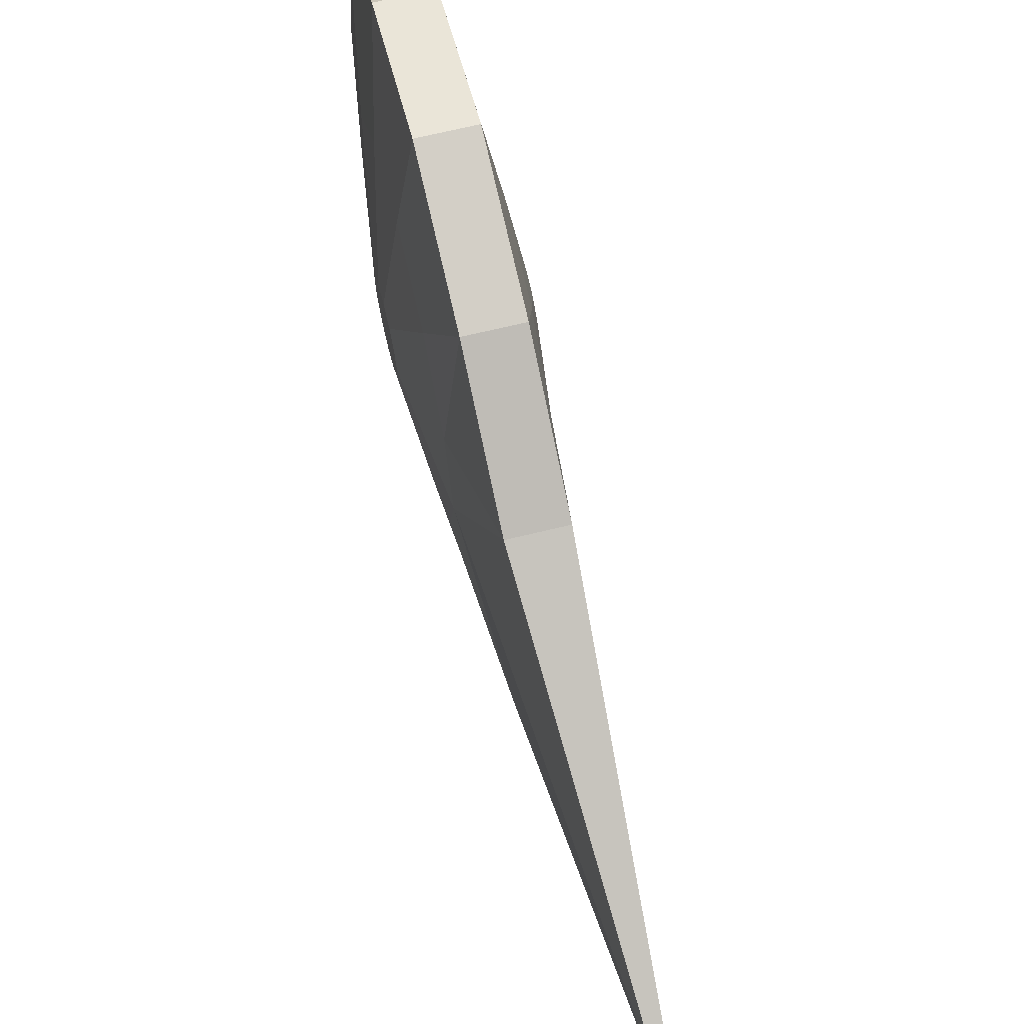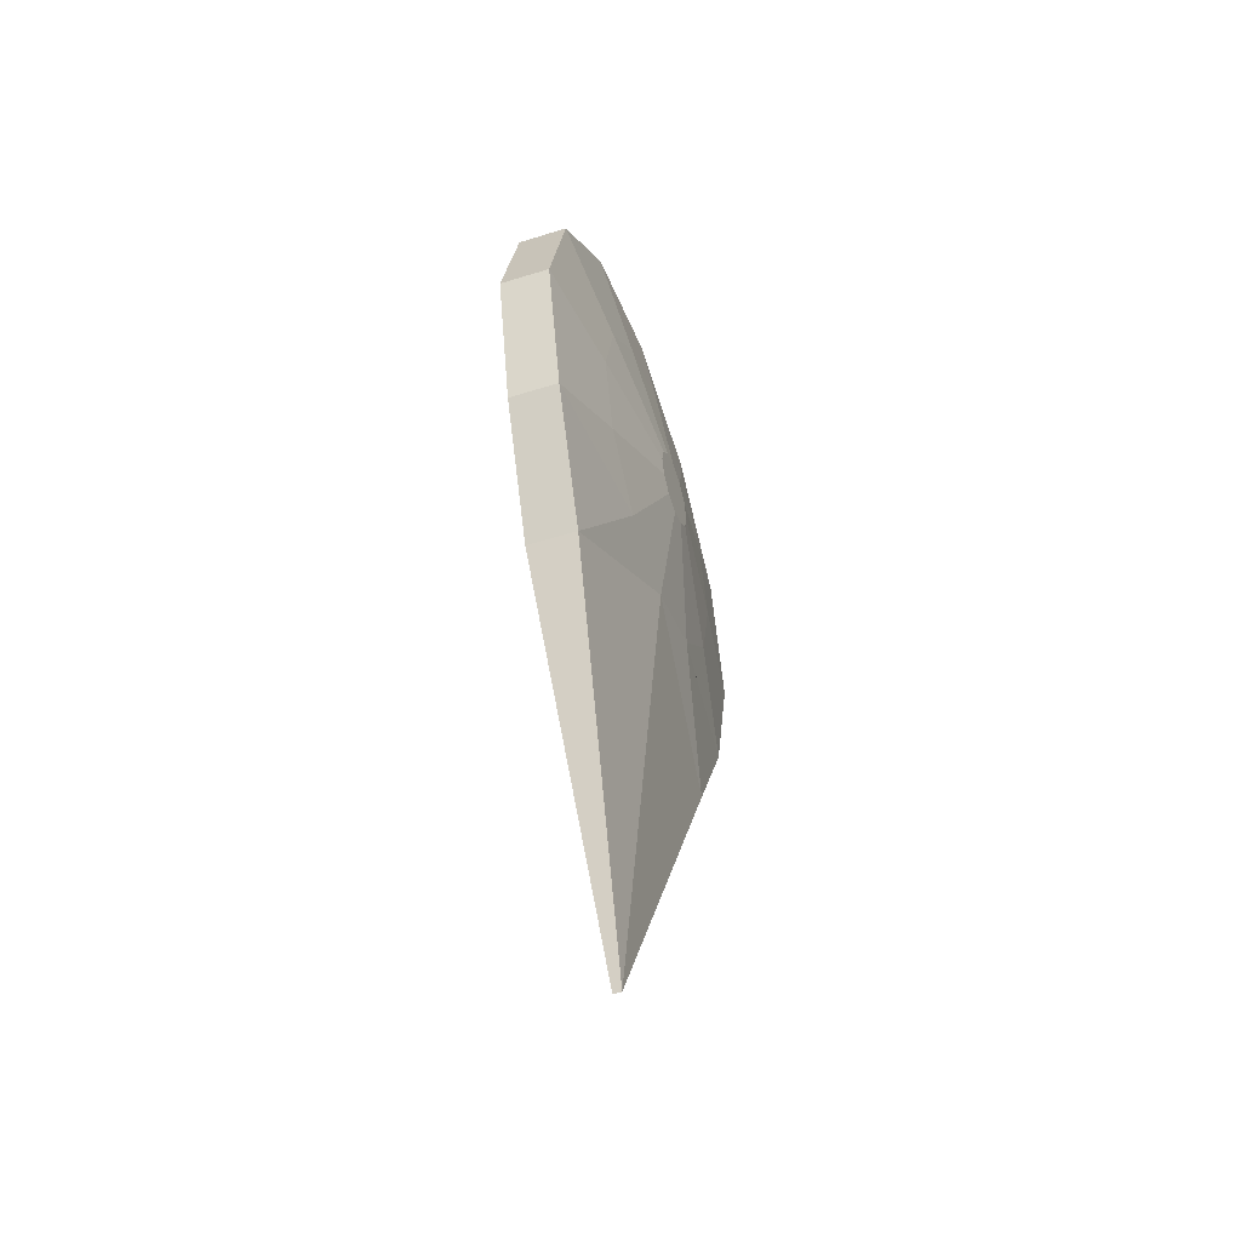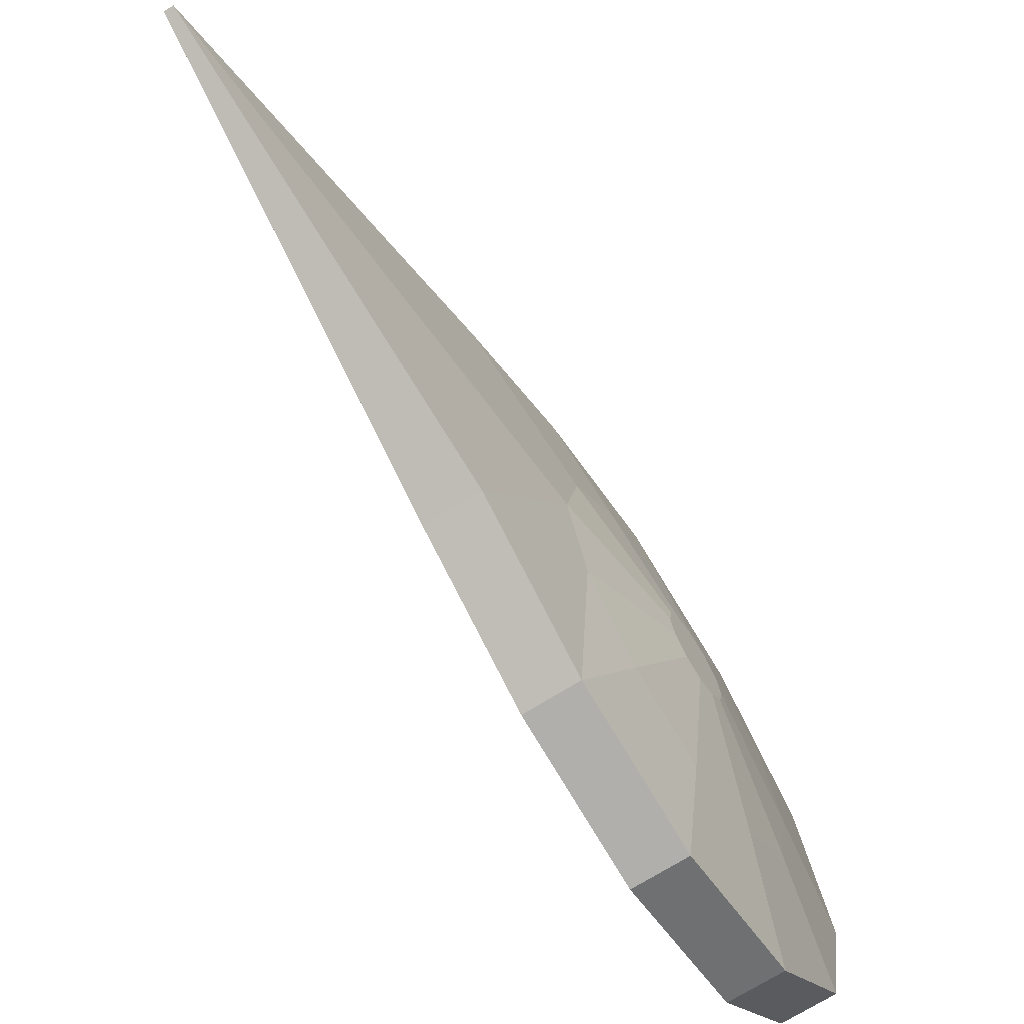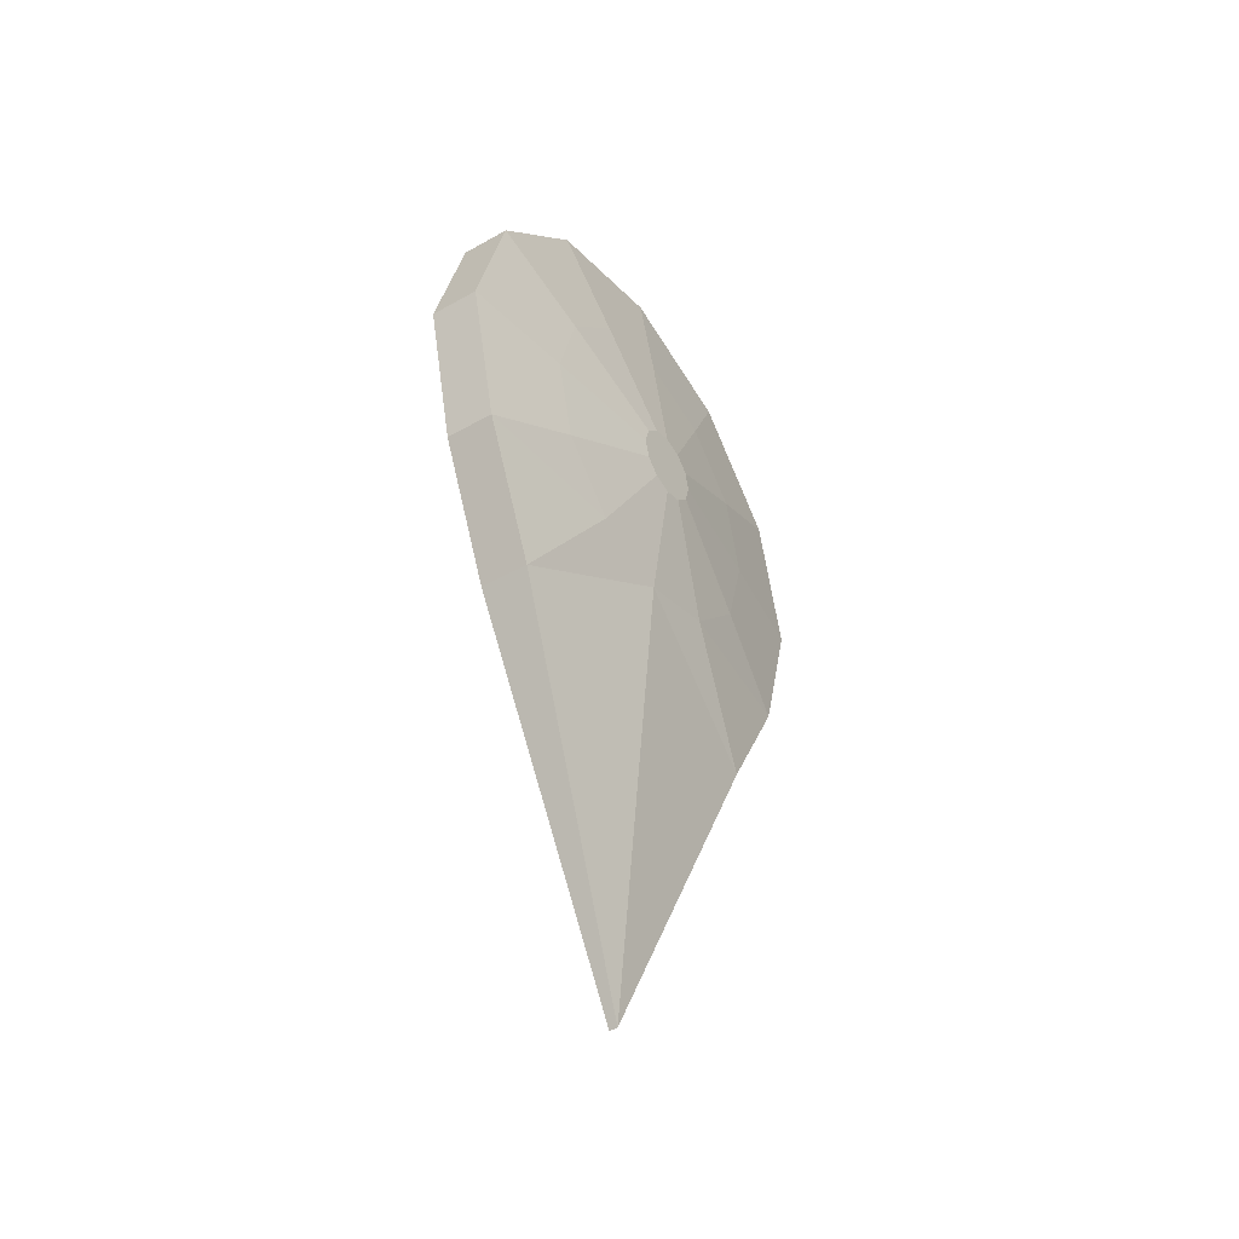
<metadata>
{"format":"obj","ext":"obj","renderer":"f3d","projection":"perspective","resolution":1024,"background":"white","views":[{"elev":65.9,"azim":-14.1,"up":"+Z"},{"elev":-48.9,"azim":-161.9,"up":"+Y"},{"elev":-68.2,"azim":32.0,"up":"+Z"},{"elev":-42.8,"azim":-147.1,"up":"+Y"}]}
</metadata>
<code>
o model
v 0.01297 0.2238 0.004019
v 0.01371 0.2076 -0.06447
v -0.01029 0.2077 -0.06477
v -0.01103 0.224 0.003717
v 0.01371 0.2076 -0.06447
v 0.01399 0.1592 -0.1156
v -0.01001 0.1594 -0.1159
v -0.01029 0.2077 -0.06477
v 0.01399 0.1592 -0.1156
v 0.01374 0.09175 -0.1358
v -0.01026 0.09194 -0.1361
v -0.01001 0.1594 -0.1159
v 0.01374 0.09175 -0.1358
v 0.01302 0.02327 -0.1195
v -0.01098 0.02345 -0.1198
v -0.01026 0.09194 -0.1361
v 0.01302 0.02327 -0.1195
v 0.01413 -0.04168 -0.08754
v -0.009872 -0.0415 -0.08784
v -0.01098 0.02345 -0.1198
v 0.01413 -0.04168 -0.08754
v -0.002286 -0.224 -0.004876
v -0.009872 -0.0415 -0.08784
v 0.009995 -0.04443 0.08041
v -0.014 -0.04425 0.08011
v -0.002286 -0.224 -0.004876
v 0.009995 -0.04443 0.08041
v 0.01001 0.01659 0.1159
v -0.01399 0.01677 0.1156
v -0.014 -0.04425 0.08011
v 0.01001 0.01659 0.1159
v 0.01026 0.08404 0.1361
v -0.01374 0.08422 0.1358
v -0.01399 0.01677 0.1156
v 0.01026 0.08404 0.1361
v 0.01098 0.1525 0.1198
v -0.01302 0.1527 0.1195
v -0.01374 0.08422 0.1358
v 0.01098 0.1525 0.1198
v 0.01197 0.2037 0.07147
v -0.01202 0.2039 0.07117
v -0.01302 0.1527 0.1195
v 0.01197 0.2037 0.07147
v 0.01297 0.2238 0.004019
v -0.01103 0.224 0.003717
v -0.01202 0.2039 0.07117
v -0.01402 0.192 0.06384
v -0.01491 0.1461 0.1072
v -0.01302 0.1527 0.1195
v -0.01202 0.2039 0.07117
v 0.02057 0.1681 0.002535
v 0.02101 0.1585 -0.03791
v 0.01371 0.2076 -0.06447
v 0.01297 0.2238 0.004019
v -0.01491 0.1461 0.1072
v -0.01491 0.1461 0.1072
v -0.01556 0.08463 0.1218
v -0.01374 0.08422 0.1358
v -0.01302 0.1527 0.1195
v -0.01556 0.08463 0.1218
v -0.01556 0.08463 0.1218
v -0.01579 0.02408 0.1038
v -0.01399 0.01677 0.1156
v -0.01374 0.08422 0.1358
v -0.01579 0.02408 0.1038
v -0.01758 0.0314 0.09188
v -0.01574 0.01695 0.0962
v -0.01399 0.01677 0.1156
v -0.016 -0.02661 0.06805
v -0.02101 0.01748 0.03791
v -0.02057 0.007867 -0.002535
v -0.014 -0.04425 0.08011
v -0.02057 0.007867 -0.002535
v -0.01998 0.01976 -0.04236
v -0.009872 -0.0415 -0.08784
v -0.01998 0.01976 -0.04236
v -0.0194 0.04997 -0.07091
v -0.01519 0.03671 -0.09536
v -0.01309 0.03008 -0.1076
v -0.01098 0.02345 -0.1198
v -0.01309 0.03008 -0.1076
v -0.01244 0.09155 -0.1222
v -0.01026 0.09194 -0.1361
v -0.01098 0.02345 -0.1198
v -0.01244 0.09155 -0.1222
v -0.01462 0.09118 -0.1083
v -0.01442 0.1448 -0.09228
v -0.01221 0.1521 -0.1041
v -0.01001 0.1594 -0.1159
v -0.01026 0.09194 -0.1361
v -0.01221 0.1521 -0.1041
v -0.01246 0.1955 -0.05818
v -0.01029 0.2077 -0.06477
v -0.01001 0.1594 -0.1159
v -0.01246 0.1955 -0.05818
v -0.01246 0.1955 -0.05818
v -0.01312 0.2101 0.003296
v -0.01103 0.224 0.003717
v -0.01029 0.2077 -0.06477
v -0.01312 0.2101 0.003296
v -0.01312 0.2101 0.003296
v -0.01402 0.192 0.06384
v -0.01202 0.2039 0.07117
v -0.01103 0.224 0.003717
v -0.02401 0.1305 0.02577
v -0.02401 0.1305 0.02577
v -0.02437 0.1118 0.04344
v -0.0206 0.1263 0.0704
v -0.02001 0.1565 0.04186
v 0.02101 0.1585 -0.03791
v 0.02117 0.1299 -0.06812
v 0.01399 0.1592 -0.1156
v 0.01371 0.2076 -0.06447
v 0.02117 0.1299 -0.06812
v 0.02102 0.09012 -0.08002
v 0.01374 0.09175 -0.1358
v 0.01399 0.1592 -0.1156
v 0.02102 0.09012 -0.08002
v 0.0206 0.04967 -0.0704
v 0.01302 0.02327 -0.1195
v 0.01374 0.09175 -0.1358
v 0.0206 0.04967 -0.0704
v 0.02001 0.01946 -0.04186
v 0.01302 0.02327 -0.1195
v 0.02001 0.01946 -0.04186
v 0.01942 0.007566 -0.002033
v 0.01413 -0.04168 -0.08754
v 0.01942 0.007566 -0.002033
v 0.01899 0.01718 0.03841
v 0.009995 -0.04443 0.08041
v 0.001714 -0.224 -0.004826
v 0.01899 0.01718 0.03841
v 0.01882 0.04573 0.06862
v 0.01001 0.01659 0.1159
v 0.009995 -0.04443 0.08041
v 0.01882 0.04573 0.06862
v 0.01897 0.08556 0.08052
v 0.01026 0.08404 0.1361
v 0.01001 0.01659 0.1159
v 0.01897 0.08556 0.08052
v 0.0194 0.126 0.07091
v 0.01098 0.1525 0.1198
v 0.01026 0.08404 0.1361
v 0.0194 0.126 0.07091
v 0.01998 0.1562 0.04236
v 0.01197 0.2037 0.07147
v 0.01098 0.1525 0.1198
v 0.01998 0.1562 0.04236
v 0.02057 0.1681 0.002535
v 0.01297 0.2238 0.004019
v 0.01197 0.2037 0.07147
v 0.02435 0.1375 0.001716
v 0.02462 0.1316 -0.02332
v 0.02101 0.1585 -0.03791
v 0.02057 0.1681 0.002535
v 0.01942 0.007566 -0.002033
v 0.001714 -0.224 -0.004826
v 0.01413 -0.04168 -0.08754
v -0.009872 -0.0415 -0.08784
v -0.002286 -0.224 -0.004876
v -0.02057 0.007867 -0.002535
v -0.02057 0.007867 -0.002535
v -0.002286 -0.224 -0.004876
v -0.014 -0.04425 0.08011
v 0.02001 0.01946 -0.04186
v 0.01413 -0.04168 -0.08754
v 0.01302 0.02327 -0.1195
v -0.01098 0.02345 -0.1198
v -0.009872 -0.0415 -0.08784
v -0.01998 0.01976 -0.04236
v -0.02437 0.1118 0.04344
v -0.02463 0.08676 0.0494
v -0.02102 0.08586 0.08002
v -0.0206 0.1263 0.0704
v -0.02463 0.08676 0.0494
v -0.02463 0.08676 0.0494
v -0.02473 0.0621 0.04203
v -0.02117 0.04603 0.06812
v -0.02102 0.08586 0.08002
v -0.02473 0.0621 0.04203
v -0.02473 0.0621 0.04203
v -0.02462 0.04442 0.02332
v -0.02101 0.01748 0.03791
v -0.02117 0.04603 0.06812
v -0.02462 0.04442 0.02332
v -0.02462 0.04442 0.02332
v -0.02435 0.03847 -0.001716
v -0.02057 0.007867 -0.002535
v -0.02101 0.01748 0.03791
v -0.02435 0.03847 -0.001716
v -0.02435 0.03847 -0.001716
v -0.02399 0.04583 -0.02637
v -0.01998 0.01976 -0.04236
v -0.02057 0.007867 -0.002535
v -0.02399 0.04583 -0.02637
v -0.02363 0.06454 -0.04405
v -0.0194 0.04997 -0.07091
v -0.01998 0.01976 -0.04236
v -0.02363 0.06454 -0.04405
v -0.02363 0.06454 -0.04405
v -0.02336 0.08958 -0.05
v -0.01897 0.09042 -0.08052
v -0.0194 0.04997 -0.07091
v -0.02336 0.08958 -0.05
v -0.02336 0.08958 -0.05
v -0.02327 0.1142 -0.04263
v -0.01882 0.1302 -0.06862
v -0.01897 0.09042 -0.08052
v -0.02327 0.1142 -0.04263
v -0.02337 0.1319 -0.02392
v -0.01899 0.1588 -0.03841
v -0.01882 0.1302 -0.06862
v -0.02337 0.1319 -0.02392
v -0.02337 0.1319 -0.02392
v -0.02364 0.1379 0.001113
v -0.01942 0.1684 0.002033
v -0.01899 0.1588 -0.03841
v -0.02364 0.1379 0.001113
v -0.02401 0.1305 0.02577
v -0.02001 0.1565 0.04186
v -0.01942 0.1684 0.002033
v 0.02462 0.1316 -0.02332
v 0.02473 0.1139 -0.04203
v 0.02117 0.1299 -0.06812
v 0.02101 0.1585 -0.03791
v 0.02473 0.1139 -0.04203
v 0.02463 0.08922 -0.0494
v 0.02102 0.09012 -0.08002
v 0.02117 0.1299 -0.06812
v 0.02463 0.08922 -0.0494
v 0.02437 0.06418 -0.04344
v 0.0206 0.04967 -0.0704
v 0.02102 0.09012 -0.08002
v 0.02437 0.06418 -0.04344
v 0.02401 0.04547 -0.02577
v 0.02001 0.01946 -0.04186
v 0.0206 0.04967 -0.0704
v 0.02401 0.04547 -0.02577
v 0.02364 0.03811 -0.001113
v 0.01942 0.007566 -0.002033
v 0.02001 0.01946 -0.04186
v 0.02364 0.03811 -0.001113
v 0.02337 0.04406 0.02393
v 0.01899 0.01718 0.03841
v 0.01942 0.007566 -0.002033
v 0.02337 0.04406 0.02393
v 0.02327 0.06174 0.04263
v 0.01882 0.04573 0.06862
v 0.01899 0.01718 0.03841
v 0.02327 0.06174 0.04263
v 0.02336 0.0864 0.05
v 0.01897 0.08556 0.08052
v 0.01882 0.04573 0.06862
v 0.02336 0.0864 0.05
v 0.02363 0.1114 0.04405
v 0.0194 0.126 0.07091
v 0.01897 0.08556 0.08052
v 0.02363 0.1114 0.04405
v 0.02399 0.1301 0.02637
v 0.01998 0.1562 0.04236
v 0.0194 0.126 0.07091
v 0.02399 0.1301 0.02637
v 0.02435 0.1375 0.001716
v 0.02057 0.1681 0.002535
v 0.01998 0.1562 0.04236
v -0.01574 0.01695 0.0962
v -0.01662 0.01704 0.08649
v -0.016 -0.02661 0.06805
v -0.014 -0.04425 0.08011
v -0.01399 0.01677 0.1156
v 0.01413 -0.04168 -0.08754
v 0.001714 -0.224 -0.004826
v -0.002286 -0.224 -0.004876
v -0.002286 -0.224 -0.004876
v 0.001714 -0.224 -0.004826
v 0.009995 -0.04443 0.08041
v -0.01442 0.1448 -0.09228
v -0.01882 0.1302 -0.06862
v -0.01899 0.1588 -0.03841
v -0.01464 0.1833 -0.05159
v -0.01464 0.1833 -0.05159
v -0.01899 0.1588 -0.03841
v -0.01942 0.1684 0.002033
v -0.01522 0.1962 0.002875
v -0.01522 0.1962 0.002875
v -0.01942 0.1684 0.002033
v -0.02001 0.1565 0.04186
v -0.01602 0.1802 0.05651
v -0.01602 0.1802 0.05651
v -0.02001 0.1565 0.04186
v -0.0206 0.1263 0.0704
v -0.01681 0.1395 0.09495
v -0.01681 0.1395 0.09495
v -0.0206 0.1263 0.0704
v -0.02102 0.08586 0.08002
v -0.01738 0.08504 0.1079
v -0.01738 0.08504 0.1079
v -0.02102 0.08586 0.08002
v -0.02117 0.04603 0.06812
v -0.01758 0.0314 0.09188
v -0.01758 0.0314 0.09188
v -0.02117 0.04603 0.06812
v -0.02101 0.01748 0.03791
v -0.0175 0.01713 0.07677
v -0.01758 0.0314 0.09188
v -0.01662 0.01704 0.08649
v -0.01574 0.01695 0.0962
v -0.01758 0.0314 0.09188
v -0.0175 0.01713 0.07677
v -0.01662 0.01704 0.08649
v -0.01662 0.01704 0.08649
v -0.0175 0.01713 0.07677
v -0.02101 0.01748 0.03791
v -0.016 -0.02661 0.06805
v -0.01221 0.1521 -0.1041
v -0.01442 0.1448 -0.09228
v -0.01464 0.1833 -0.05159
v -0.01246 0.1955 -0.05818
v -0.01246 0.1955 -0.05818
v -0.01464 0.1833 -0.05159
v -0.01464 0.1833 -0.05159
v -0.01522 0.1962 0.002875
v -0.01312 0.2101 0.003296
v -0.01312 0.2101 0.003296
v -0.01522 0.1962 0.002875
v -0.01602 0.1802 0.05651
v -0.01402 0.192 0.06384
v -0.01402 0.192 0.06384
v -0.01602 0.1802 0.05651
v -0.01602 0.1802 0.05651
v -0.01681 0.1395 0.09495
v -0.01491 0.1461 0.1072
v -0.01491 0.1461 0.1072
v -0.01681 0.1395 0.09495
v -0.01681 0.1395 0.09495
v -0.01738 0.08504 0.1079
v -0.01556 0.08463 0.1218
v -0.01556 0.08463 0.1218
v -0.01738 0.08504 0.1079
v -0.01758 0.0314 0.09188
v -0.01579 0.02408 0.1038
v -0.01519 0.03671 -0.09536
v -0.0194 0.04997 -0.07091
v -0.01897 0.09042 -0.08052
v -0.01462 0.09118 -0.1083
v -0.01309 0.03008 -0.1076
v -0.01519 0.03671 -0.09536
v -0.01462 0.09118 -0.1083
v -0.01244 0.09155 -0.1222
v -0.01462 0.09118 -0.1083
v -0.01897 0.09042 -0.08052
v -0.01882 0.1302 -0.06862
v -0.01442 0.1448 -0.09228
v -0.02786 0.1073 0.000193
v -0.02776 0.105 -0.009444
v -0.02772 0.09823 -0.01664
v -0.02775 0.08874 -0.01948
v -0.02785 0.0791 -0.01719
v -0.02799 0.0719 -0.01039
v -0.02813 0.06907 -0.000896
v -0.02824 0.07136 0.008741
v -0.02828 0.07816 0.01594
v -0.02824 0.08766 0.01878
v -0.02814 0.09729 0.01648
v -0.028 0.1045 0.009684
v 0.02799 0.1041 0.01039
v 0.02785 0.09687 0.01719
v 0.02775 0.08724 0.01948
v 0.02772 0.07774 0.01665
v 0.02776 0.07094 0.009444
v 0.02786 0.06865 -0.000193
v 0.028 0.07148 -0.009683
v 0.02814 0.07868 -0.01648
v 0.02824 0.08832 -0.01878
v 0.02828 0.09781 -0.01594
v 0.02824 0.1046 -0.008741
v 0.02813 0.1069 0.000896
v -0.02437 0.1118 0.04344
v -0.02814 0.09729 0.01648
v -0.02824 0.08766 0.01878
v -0.02463 0.08676 0.0494
v -0.02463 0.08676 0.0494
v -0.02824 0.08766 0.01878
v -0.02828 0.07816 0.01594
v -0.02473 0.0621 0.04203
v -0.02473 0.0621 0.04203
v -0.02828 0.07816 0.01594
v -0.02824 0.07136 0.008741
v -0.02462 0.04442 0.02332
v -0.02462 0.04442 0.02332
v -0.02824 0.07136 0.008741
v -0.02813 0.06907 -0.000896
v -0.02435 0.03847 -0.001716
v -0.02435 0.03847 -0.001716
v -0.02813 0.06907 -0.000896
v -0.02799 0.0719 -0.01039
v -0.02399 0.04583 -0.02637
v -0.02399 0.04583 -0.02637
v -0.02799 0.0719 -0.01039
v -0.02785 0.0791 -0.01719
v -0.02363 0.06454 -0.04405
v -0.02363 0.06454 -0.04405
v -0.02785 0.0791 -0.01719
v -0.02775 0.08874 -0.01948
v -0.02336 0.08958 -0.05
v -0.02336 0.08958 -0.05
v -0.02775 0.08874 -0.01948
v -0.02772 0.09823 -0.01664
v -0.02327 0.1142 -0.04263
v -0.02327 0.1142 -0.04263
v -0.02772 0.09823 -0.01664
v -0.02776 0.105 -0.009444
v -0.02337 0.1319 -0.02392
v -0.02337 0.1319 -0.02392
v -0.02776 0.105 -0.009444
v -0.02786 0.1073 0.000193
v -0.02364 0.1379 0.001113
v -0.02364 0.1379 0.001113
v -0.02786 0.1073 0.000193
v -0.028 0.1045 0.009684
v -0.02401 0.1305 0.02577
v -0.02401 0.1305 0.02577
v -0.028 0.1045 0.009684
v -0.02814 0.09729 0.01648
v -0.02437 0.1118 0.04344
v 0.02401 0.04547 -0.02577
v 0.028 0.07148 -0.009683
v 0.02786 0.06865 -0.000193
v 0.02364 0.03811 -0.001113
v 0.02437 0.06418 -0.04344
v 0.02814 0.07868 -0.01648
v 0.028 0.07148 -0.009683
v 0.02401 0.04547 -0.02577
v 0.02463 0.08922 -0.0494
v 0.02824 0.08832 -0.01878
v 0.02814 0.07868 -0.01648
v 0.02437 0.06418 -0.04344
v 0.02473 0.1139 -0.04203
v 0.02828 0.09781 -0.01594
v 0.02824 0.08832 -0.01878
v 0.02463 0.08922 -0.0494
v 0.02462 0.1316 -0.02332
v 0.02824 0.1046 -0.008741
v 0.02828 0.09781 -0.01594
v 0.02473 0.1139 -0.04203
v 0.02435 0.1375 0.001716
v 0.02813 0.1069 0.000896
v 0.02824 0.1046 -0.008741
v 0.02462 0.1316 -0.02332
v 0.02399 0.1301 0.02637
v 0.02799 0.1041 0.01039
v 0.02813 0.1069 0.000896
v 0.02435 0.1375 0.001716
v 0.02363 0.1114 0.04405
v 0.02785 0.09687 0.01719
v 0.02799 0.1041 0.01039
v 0.02399 0.1301 0.02637
v 0.02336 0.0864 0.05
v 0.02775 0.08724 0.01948
v 0.02785 0.09687 0.01719
v 0.02363 0.1114 0.04405
v 0.02327 0.06174 0.04263
v 0.02772 0.07774 0.01665
v 0.02775 0.08724 0.01948
v 0.02336 0.0864 0.05
v 0.02337 0.04406 0.02393
v 0.02776 0.07094 0.009444
v 0.02772 0.07774 0.01665
v 0.02327 0.06174 0.04263
v 0.02364 0.03811 -0.001113
v 0.02786 0.06865 -0.000193
v 0.02776 0.07094 0.009444
v 0.02337 0.04406 0.02393
f 1 2 3 4
f 5 6 7 8
f 9 10 11 12
f 13 14 15 16
f 17 18 19 20
f 21 22 23
f 24 25 26
f 27 28 29 30
f 31 32 33 34
f 35 36 37 38
f 39 40 41 42
f 43 44 45 46
f 47 48 49 50
f 51 52 53 54
f 55 56 57 58 59
f 60 61 62 63 64
f 65 66 67 68
f 69 70 71 72
f 73 74 75
f 76 77 78 79 80
f 81 82 83 84
f 85 86 87 88 89 90
f 91 92 93 94
f 95 96 97 98 99
f 100 101 102 103 104
f 105 106 107 108 109
f 110 111 112 113
f 114 115 116 117
f 118 119 120 121
f 122 123 124
f 125 126 127
f 128 129 130 131
f 132 133 134 135
f 136 137 138 139
f 140 141 142 143
f 144 145 146 147
f 148 149 150 151
f 152 153 154 155
f 156 157 158
f 159 160 161
f 162 163 164
f 165 166 167
f 168 169 170
f 171 172 173 174
f 175 176 177 178 179
f 180 181 182 183 184
f 185 186 187 188 189
f 190 191 192 193 194
f 195 196 197 198
f 199 200 201 202 203
f 204 205 206 207 208
f 209 210 211 212
f 213 214 215 216 217
f 218 219 220 221
f 222 223 224 225
f 226 227 228 229
f 230 231 232 233
f 234 235 236 237
f 238 239 240 241
f 242 243 244 245
f 246 247 248 249
f 250 251 252 253
f 254 255 256 257
f 258 259 260 261
f 262 263 264 265
f 266 267 268 269 270
f 271 272 273
f 274 275 276
f 277 278 279 280
f 281 282 283 284
f 285 286 287 288
f 289 290 291 292
f 293 294 295 296
f 297 298 299 300
f 301 302 303 304
f 305 306 307
f 308 309 310
f 311 312 313 314
f 315 316 317 318
f 319 320 321 322 323
f 324 325 326 327
f 328 329 330 331 332
f 333 334 335 336 337
f 338 339 340 341
f 342 343 344 345
f 346 347 348 349
f 350 351 352 353
f 354 355 356 357 358 359 360 361 362 363 364 365
f 366 367 368 369 370 371 372 373 374 375 376 377
f 378 379 380 381
f 382 383 384 385
f 386 387 388 389
f 390 391 392 393
f 394 395 396 397
f 398 399 400 401
f 402 403 404 405
f 406 407 408 409
f 410 411 412 413
f 414 415 416 417
f 418 419 420 421
f 422 423 424 425
f 426 427 428 429
f 430 431 432 433
f 434 435 436 437
f 438 439 440 441
f 442 443 444 445
f 446 447 448 449
f 450 451 452 453
f 454 455 456 457
f 458 459 460 461
f 462 463 464 465
f 466 467 468 469
f 470 471 472 473

</code>
